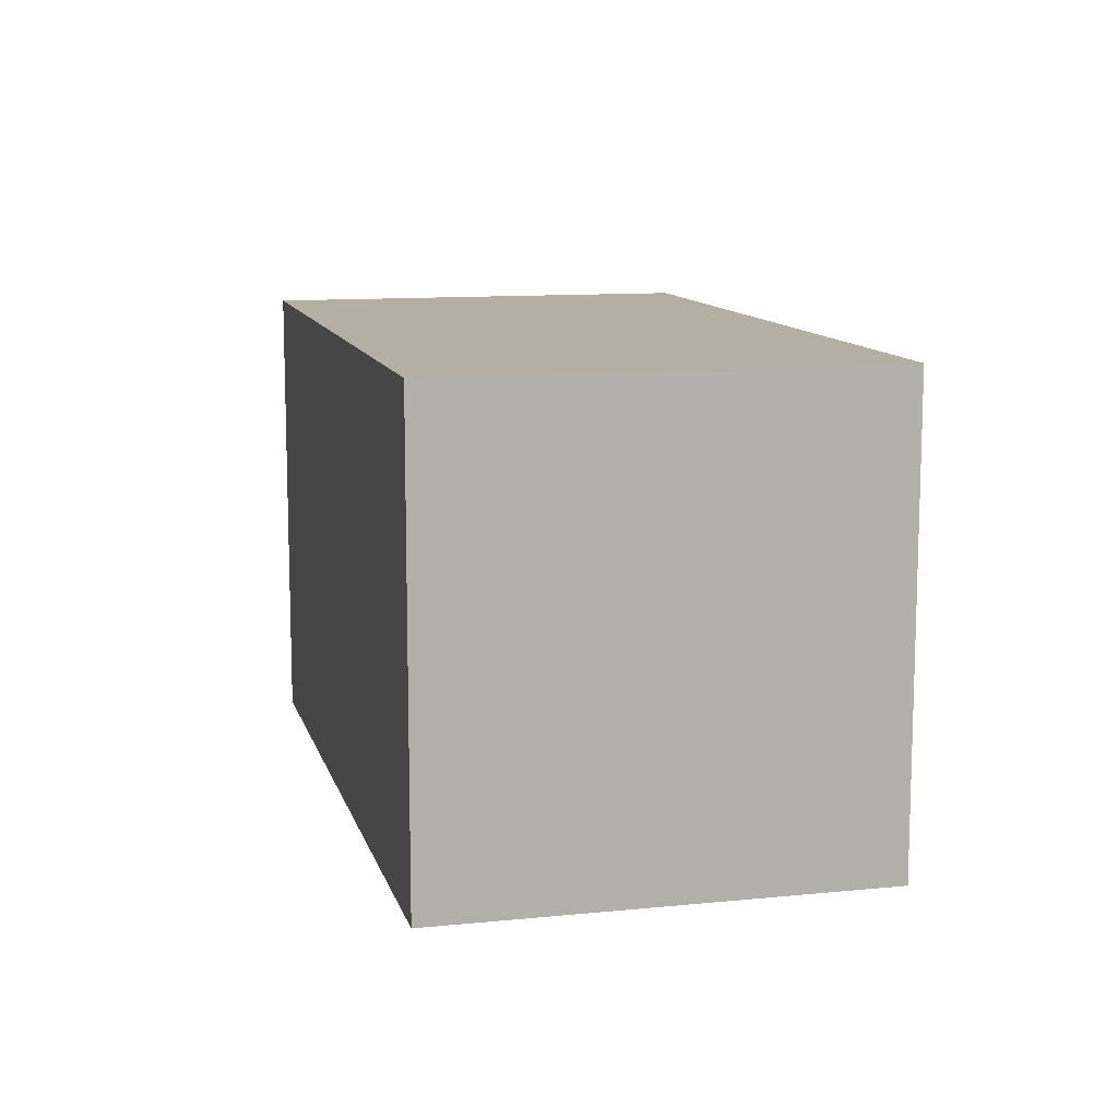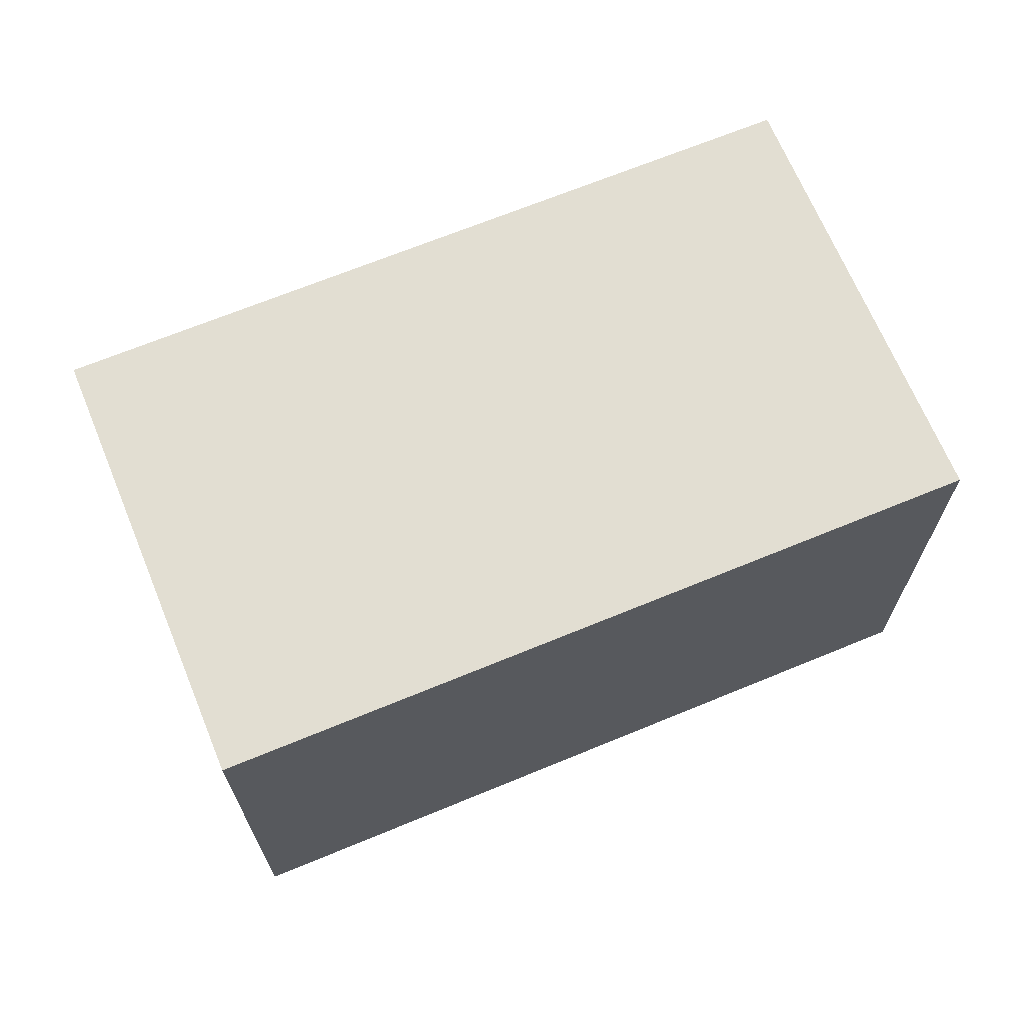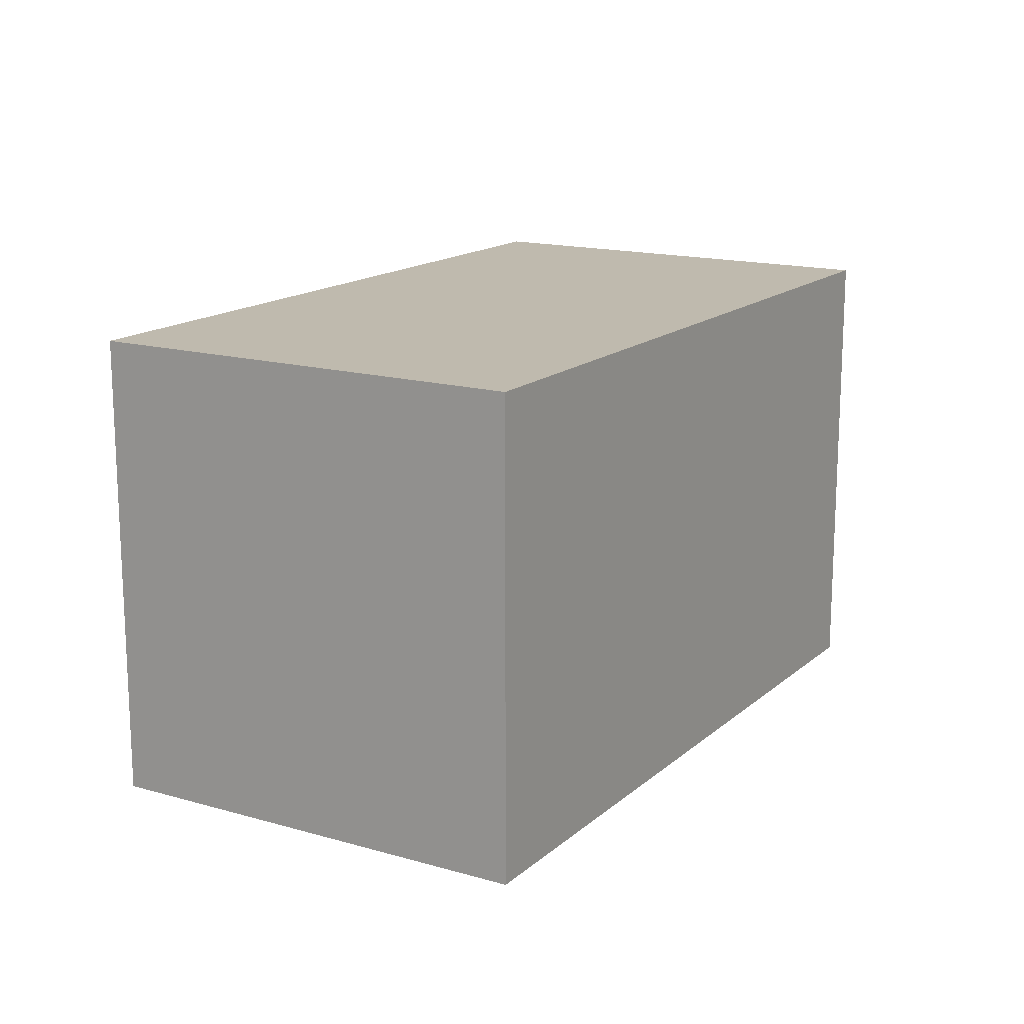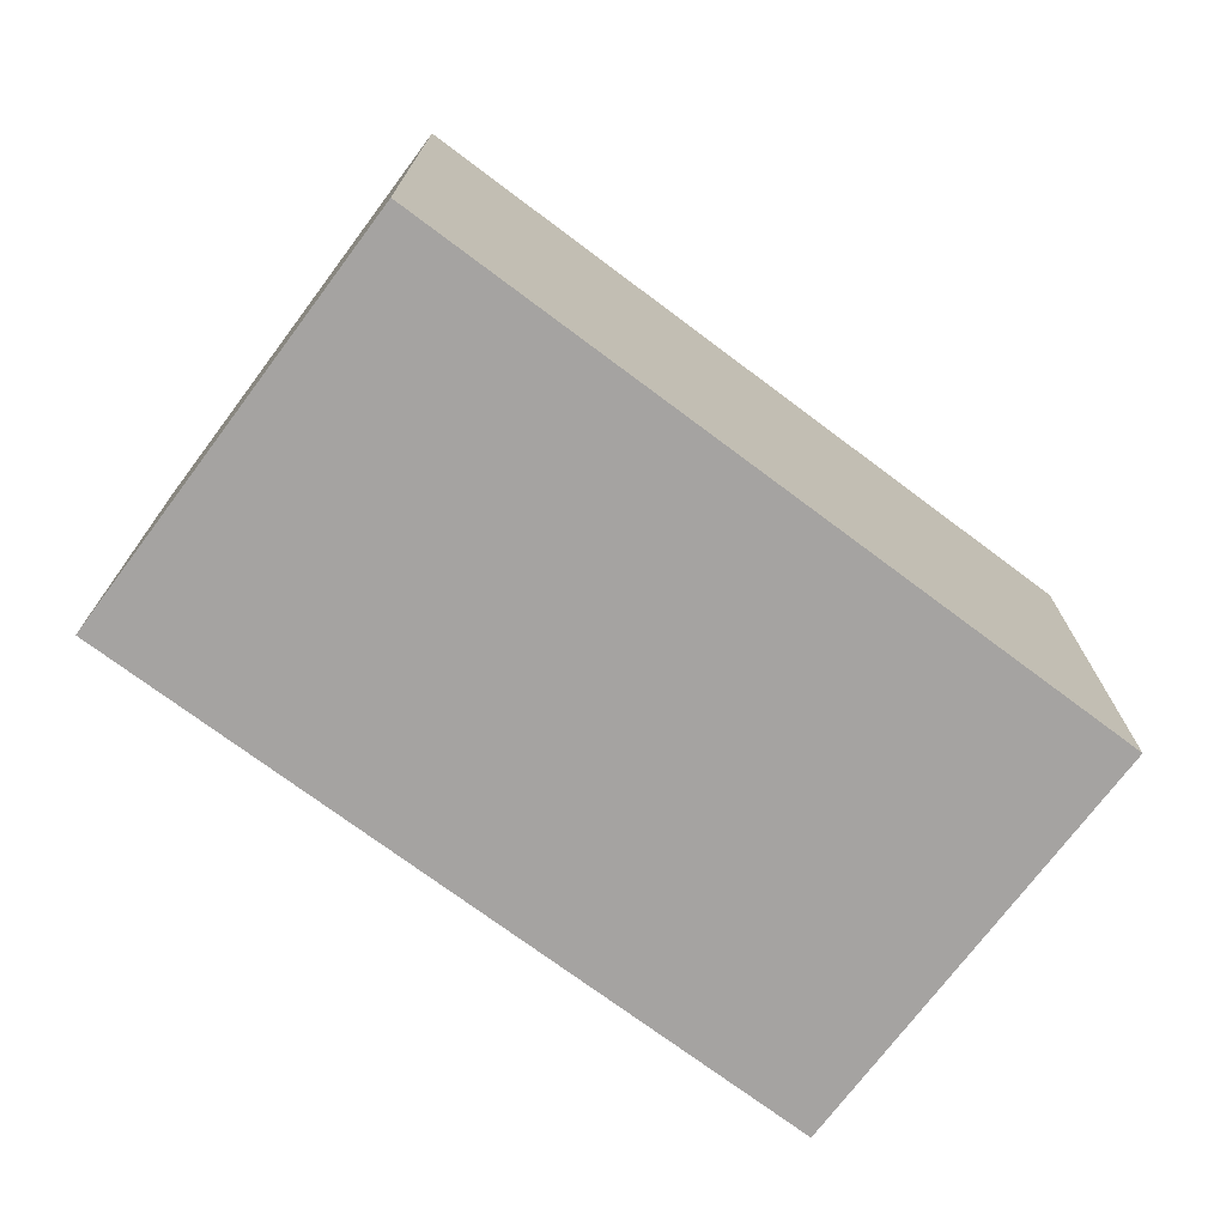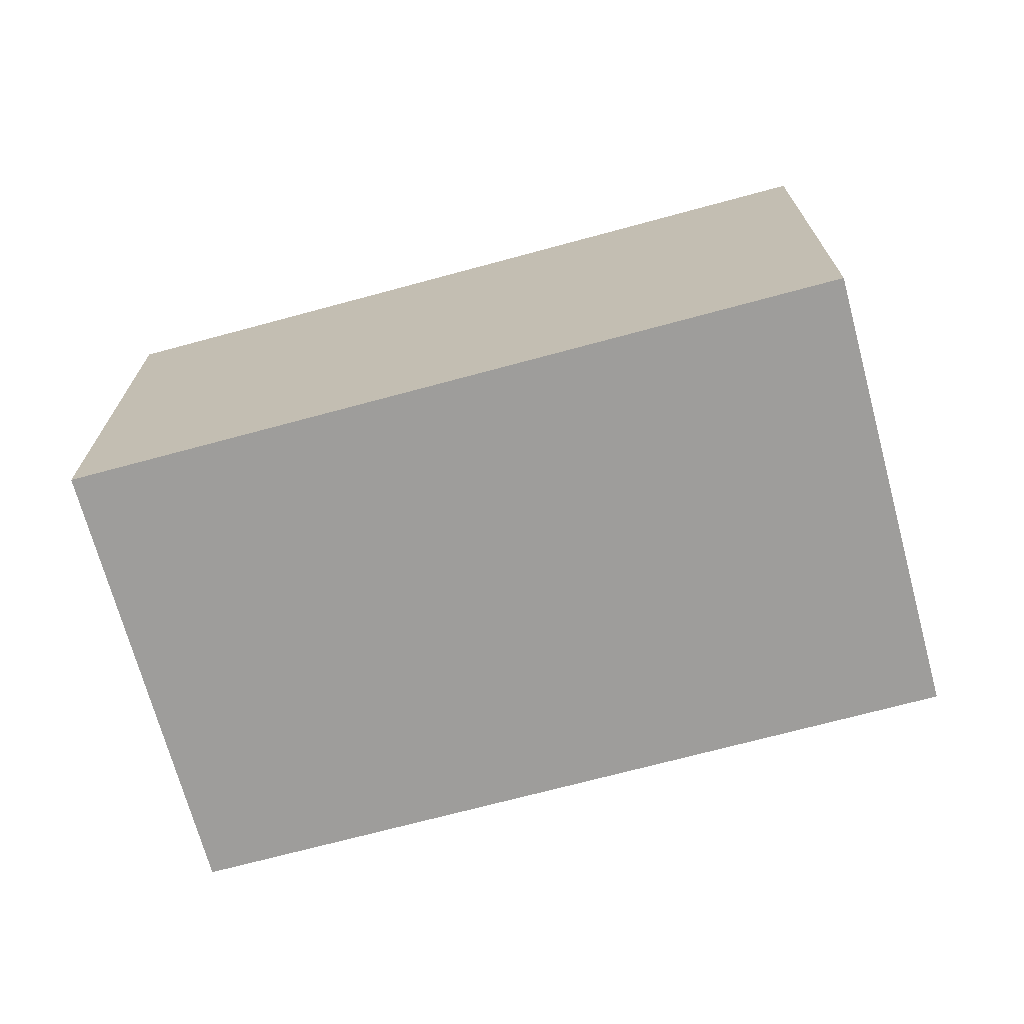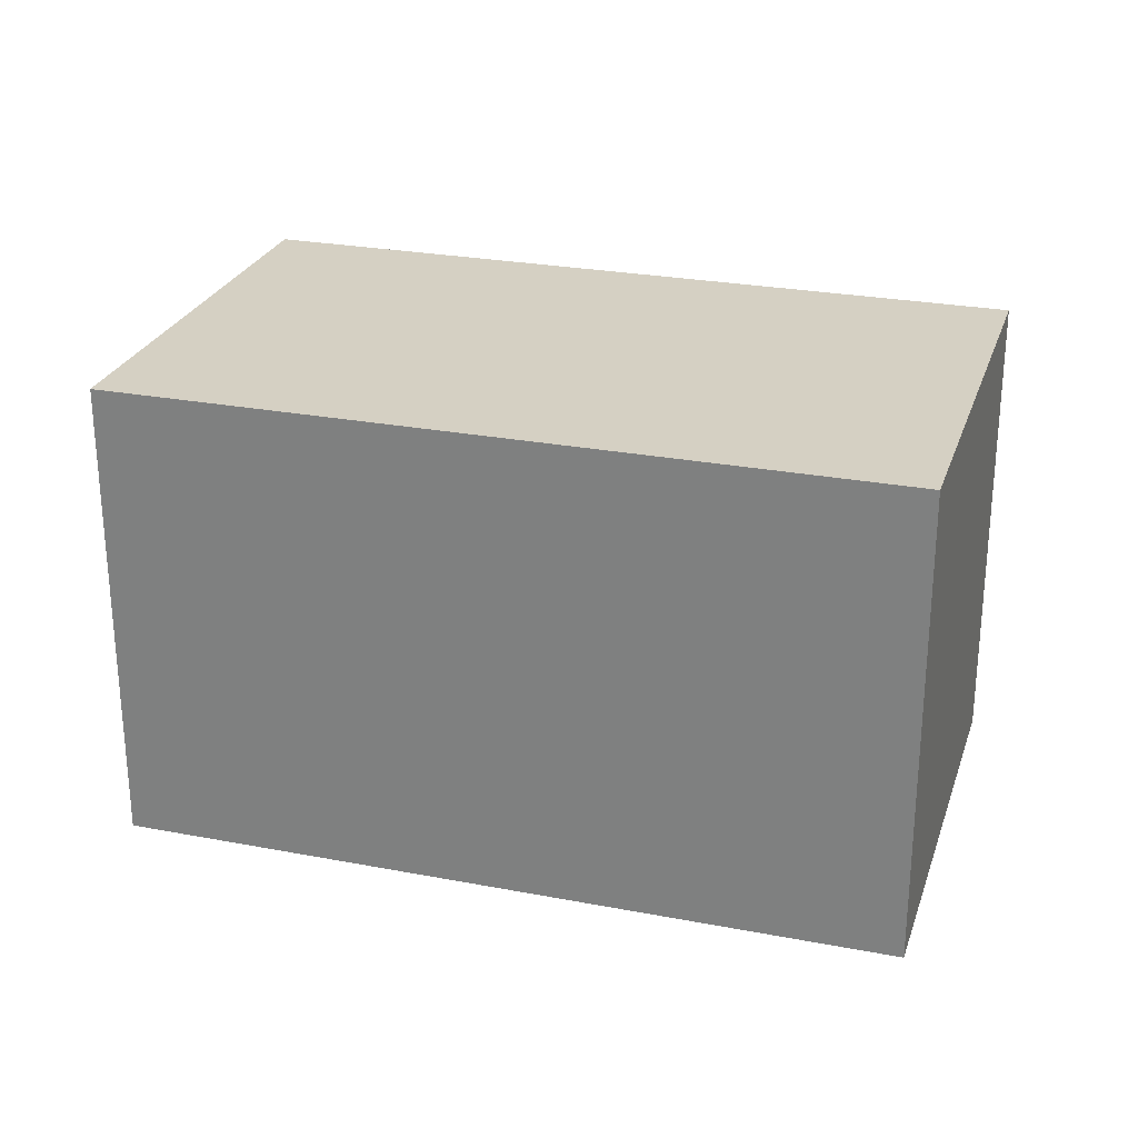
<metadata>
{"format":"obj","ext":"obj","renderer":"f3d","projection":"perspective","resolution":1024,"background":"white","views":[{"elev":11.2,"azim":58.0,"up":"+Y"},{"elev":68.0,"azim":139.5,"up":"+Y"},{"elev":15.7,"azim":102.9,"up":"+Y"},{"elev":-73.1,"azim":-54.9,"up":"+Y"},{"elev":-70.5,"azim":-2.9,"up":"+Y"},{"elev":26.3,"azim":-1.3,"up":"+Y"}]}
</metadata>
<code>
v  0.519 1.742 -1.593
v  2.738 1.742 0.892
v  3.257 1.742 -0.701
v  0 1.742 1.067e-16
v  3.257 4.292e-17 -0.701
v  0.519 9.754e-17 -1.593
v  0 0 0
v  2.738 -5.462e-17 0.892
g defaultobject
f 1 2 3
f 2 1 4
f 5 1 3
f 1 5 6
f 6 4 1
f 4 6 7
f 7 2 4
f 2 7 8
f 8 3 2
f 3 8 5
f 8 6 5
f 6 8 7

</code>
